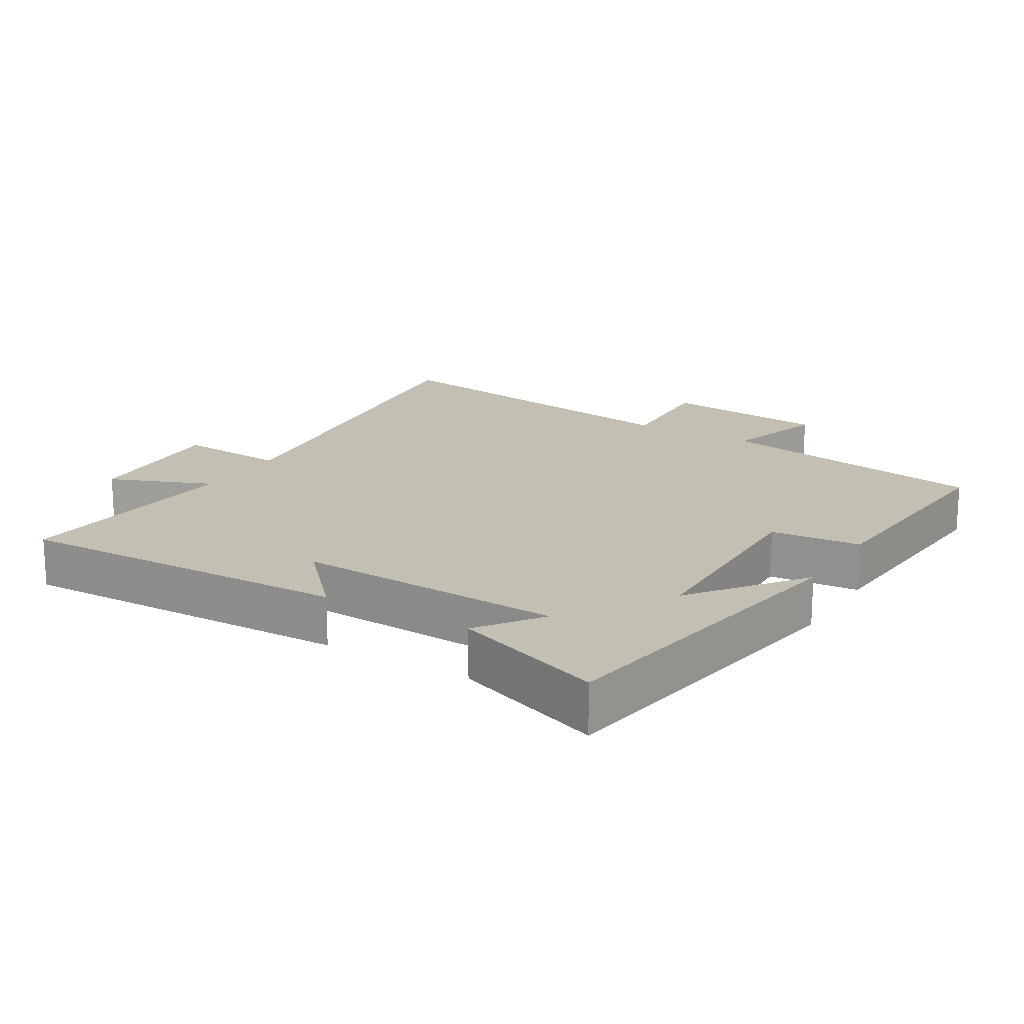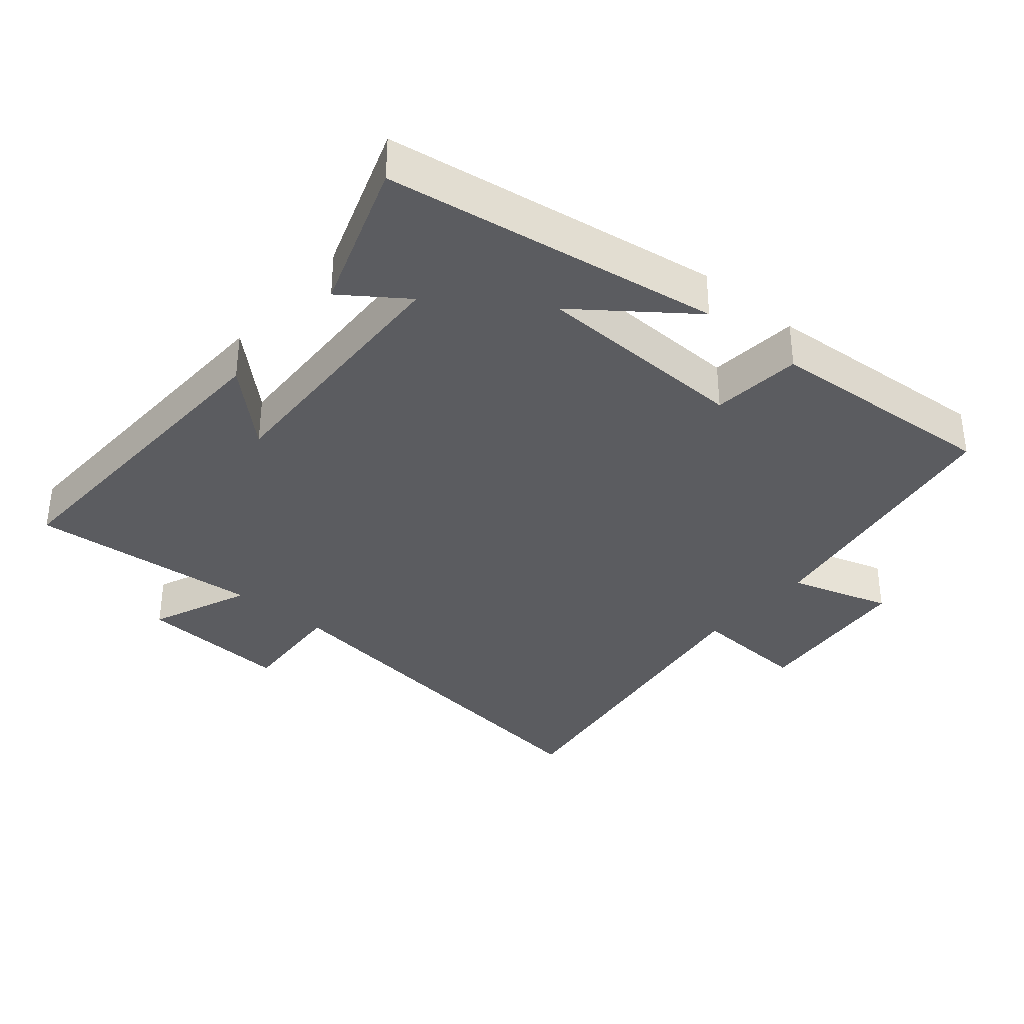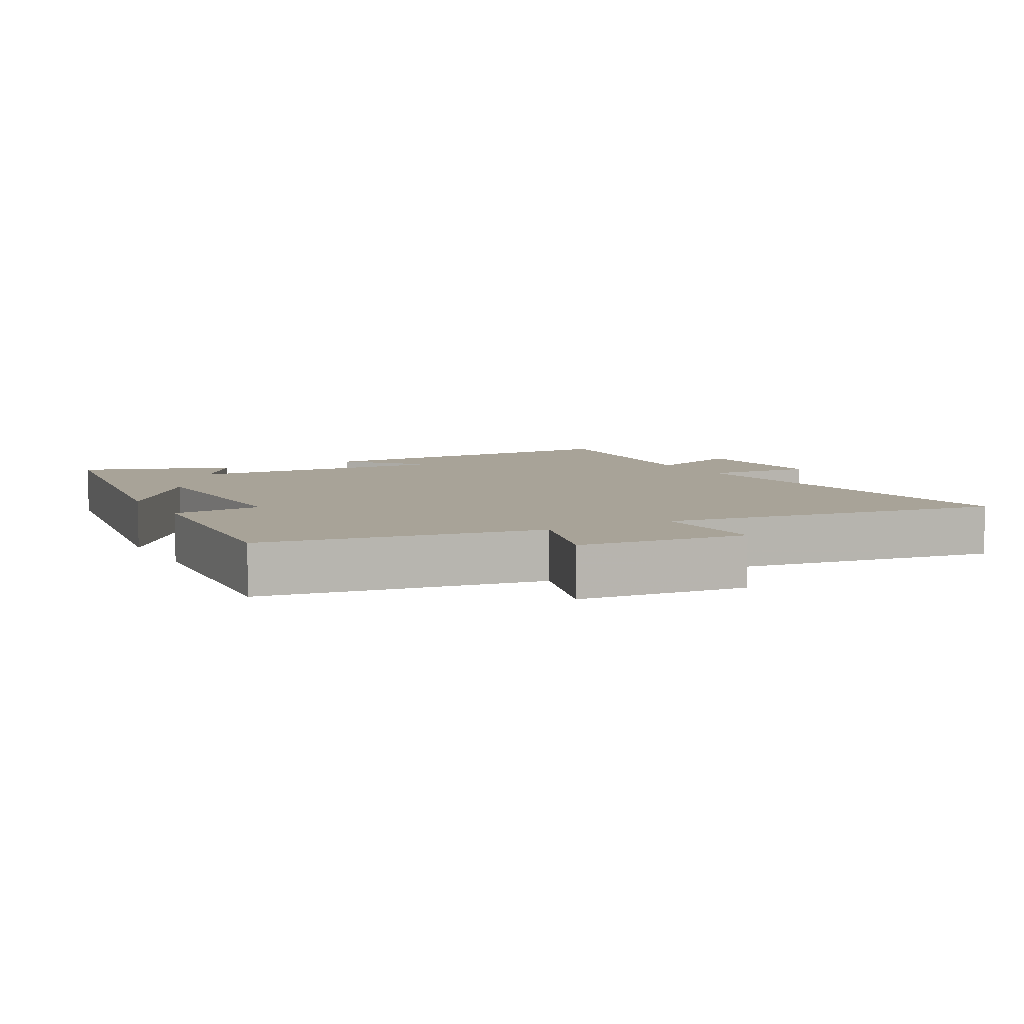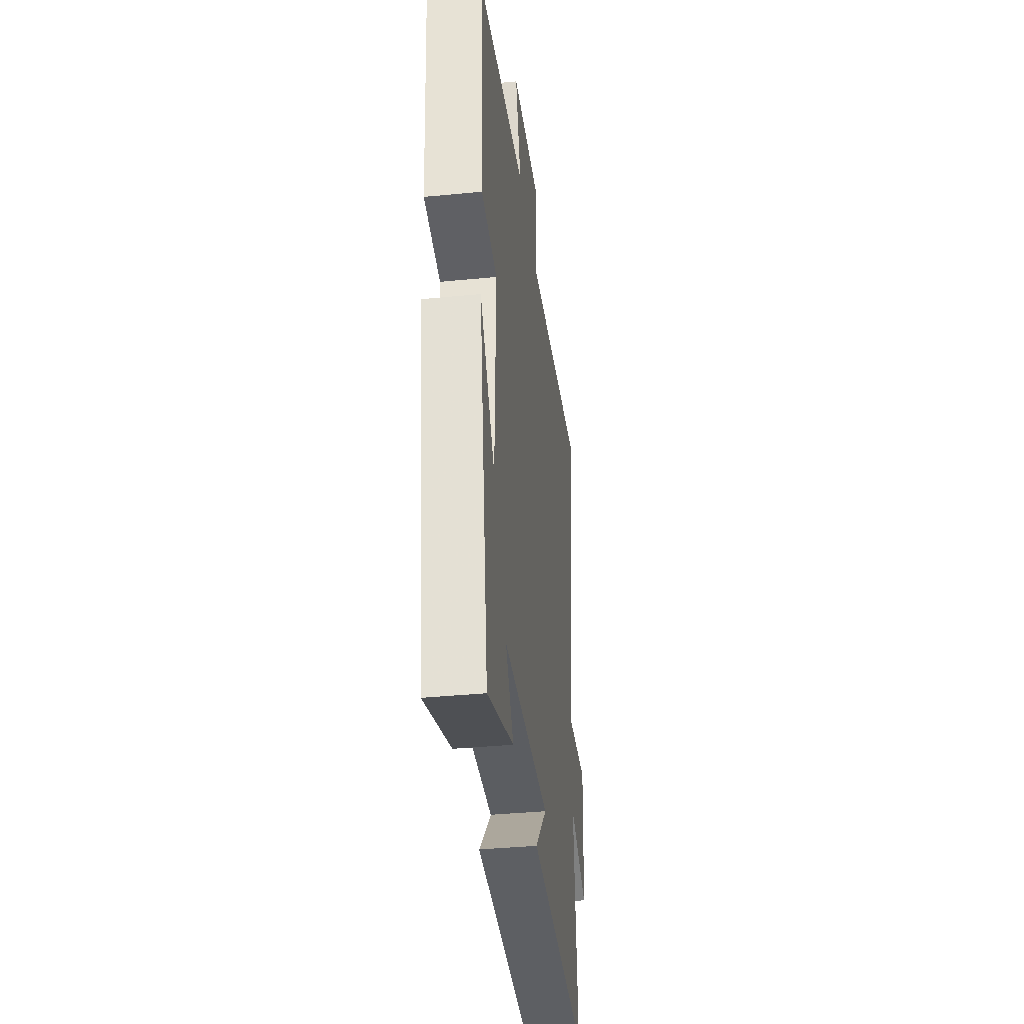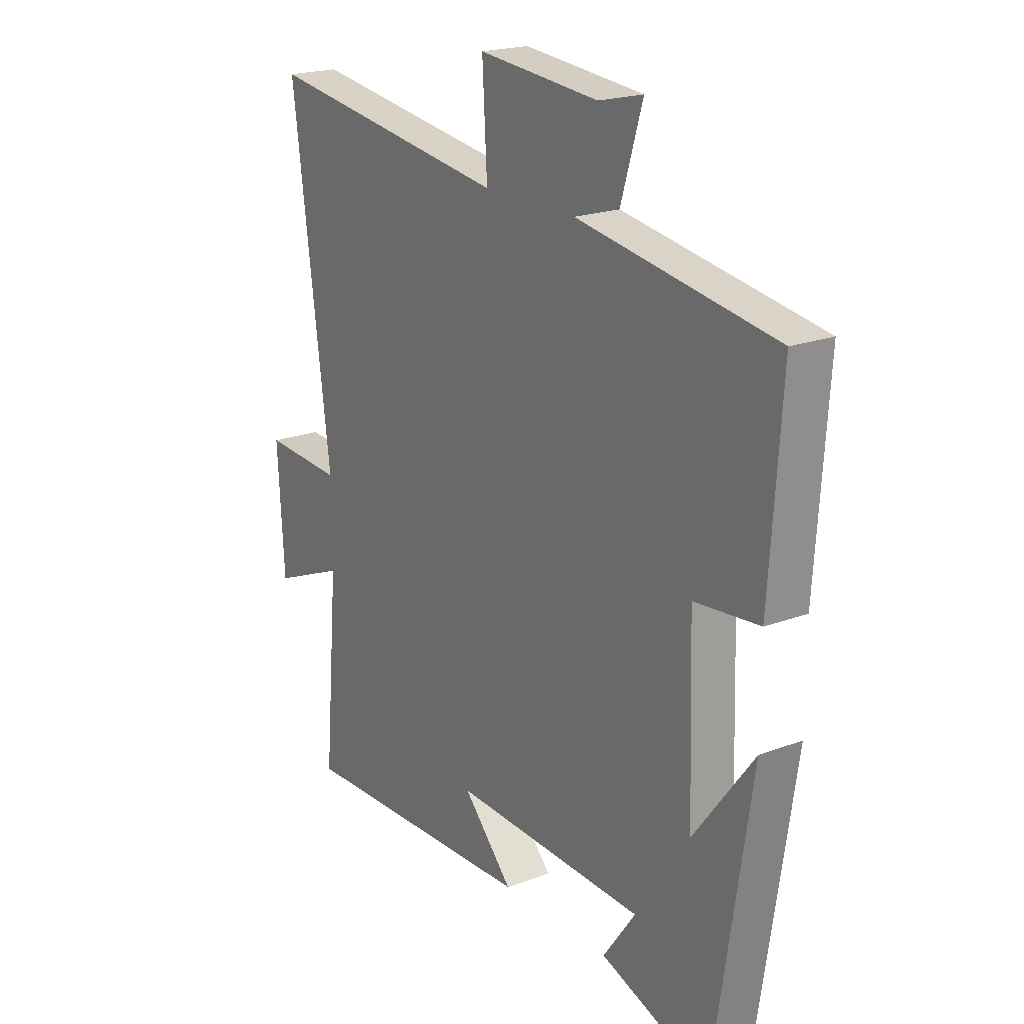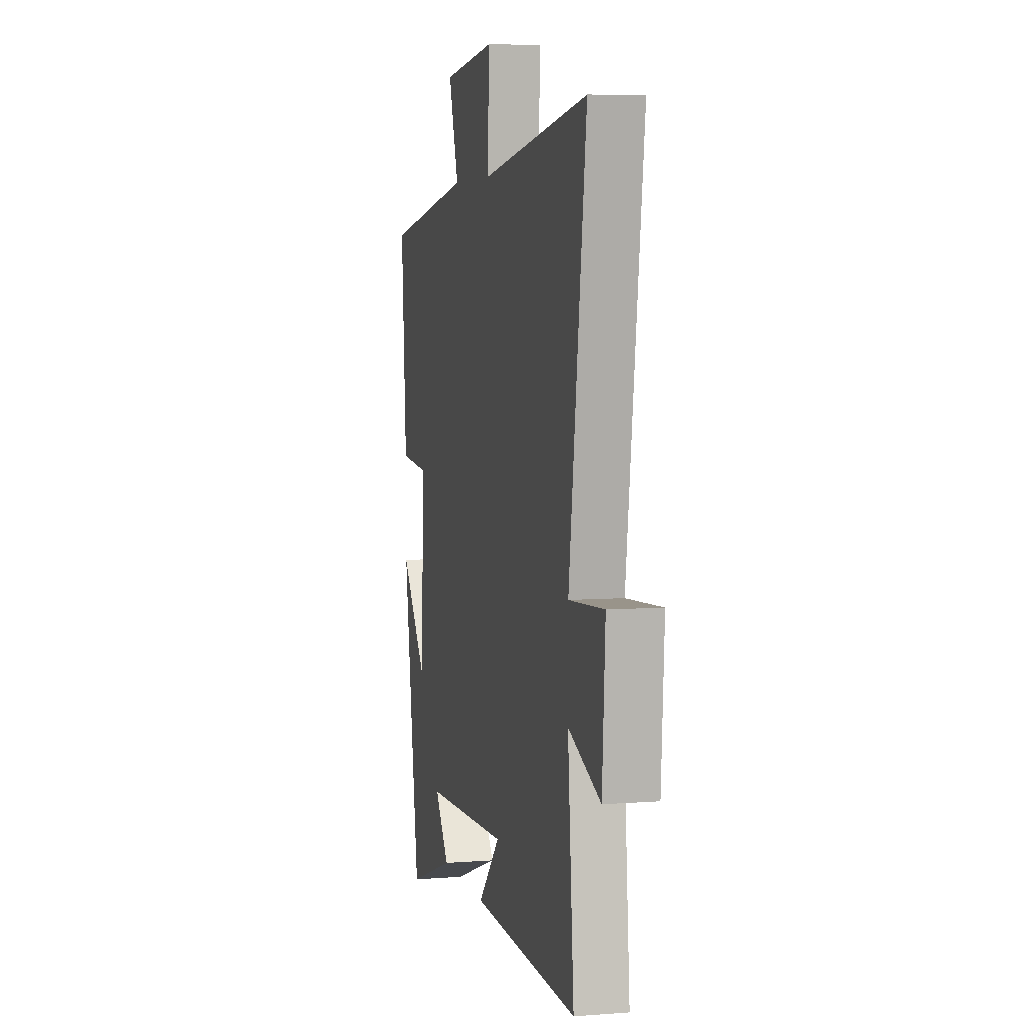
<metadata>
{"format":"obj","ext":"obj","renderer":"f3d","projection":"perspective","resolution":1024,"background":"white","views":[{"elev":17.7,"azim":-148.5,"up":"+Y"},{"elev":-35.3,"azim":-130.2,"up":"+Y"},{"elev":6.9,"azim":-28.3,"up":"+Y"},{"elev":-38.0,"azim":-82.9,"up":"+Z"},{"elev":20.3,"azim":-124.5,"up":"+Z"},{"elev":5.4,"azim":76.4,"up":"+Z"}]}
</metadata>
<code>
v 0.579 0.07 0.573
v 0.5 0.07 -0.017
v 0.664 0.07 -0.007
v 0.65 0.07 -0.233
v 0.5 0.07 -0.171
v 0.529 0.07 -0.517
v 0.029 0.07 -0.5
v 0.132 0.07 -0.39
v -0.266 0.07 -0.406
v -0.199 0.07 -0.5
v -0.424 0.07 -0.579
v -0.5 0.07 -0.08
v -0.376 0.07 -0.245
v -0.366 0.07 0.073
v -0.5 0.07 0.086
v -0.524 0.07 0.433
v -0.116 0.07 0.5
v -0.162 0.07 0.651
v 0.086 0.07 0.675
v 0.076 0.07 0.5
v 0.579 0 0.573
v 0.5 0 -0.017
v 0.664 0 -0.007
v 0.65 0 -0.233
v 0.5 0 -0.171
v 0.529 0 -0.517
v 0.029 0 -0.5
v 0.132 0 -0.39
v -0.266 0 -0.406
v -0.199 0 -0.5
v -0.424 0 -0.579
v -0.5 0 -0.08
v -0.376 0 -0.245
v -0.366 0 0.073
v -0.5 0 0.086
v -0.524 0 0.433
v -0.116 0 0.5
v -0.162 0 0.651
v 0.086 0 0.675
v 0.076 0 0.5
f 17 18 19 20
f 15 16 17 20
f 14 15 20 1
f 13 14 1 2
f 11 12 13
f 9 10 11
f 9 11 13
f 8 9 13 2
f 5 6 7 8
f 2 3 4 5
f 2 5 8
f 40 39 38 37
f 40 37 36 35
f 21 40 35 34
f 22 21 34 33
f 33 32 31
f 31 30 29
f 33 31 29
f 22 33 29 28
f 28 27 26 25
f 25 24 23 22
f 28 25 22
f 1 21 22 2
f 2 22 23 3
f 3 23 24 4
f 4 24 25 5
f 5 25 26 6
f 6 26 27 7
f 7 27 28 8
f 8 28 29 9
f 9 29 30 10
f 10 30 31 11
f 11 31 32 12
f 12 32 33 13
f 13 33 34 14
f 14 34 35 15
f 15 35 36 16
f 16 36 37 17
f 17 37 38 18
f 18 38 39 19
f 19 39 40 20
f 20 40 21 1

</code>
